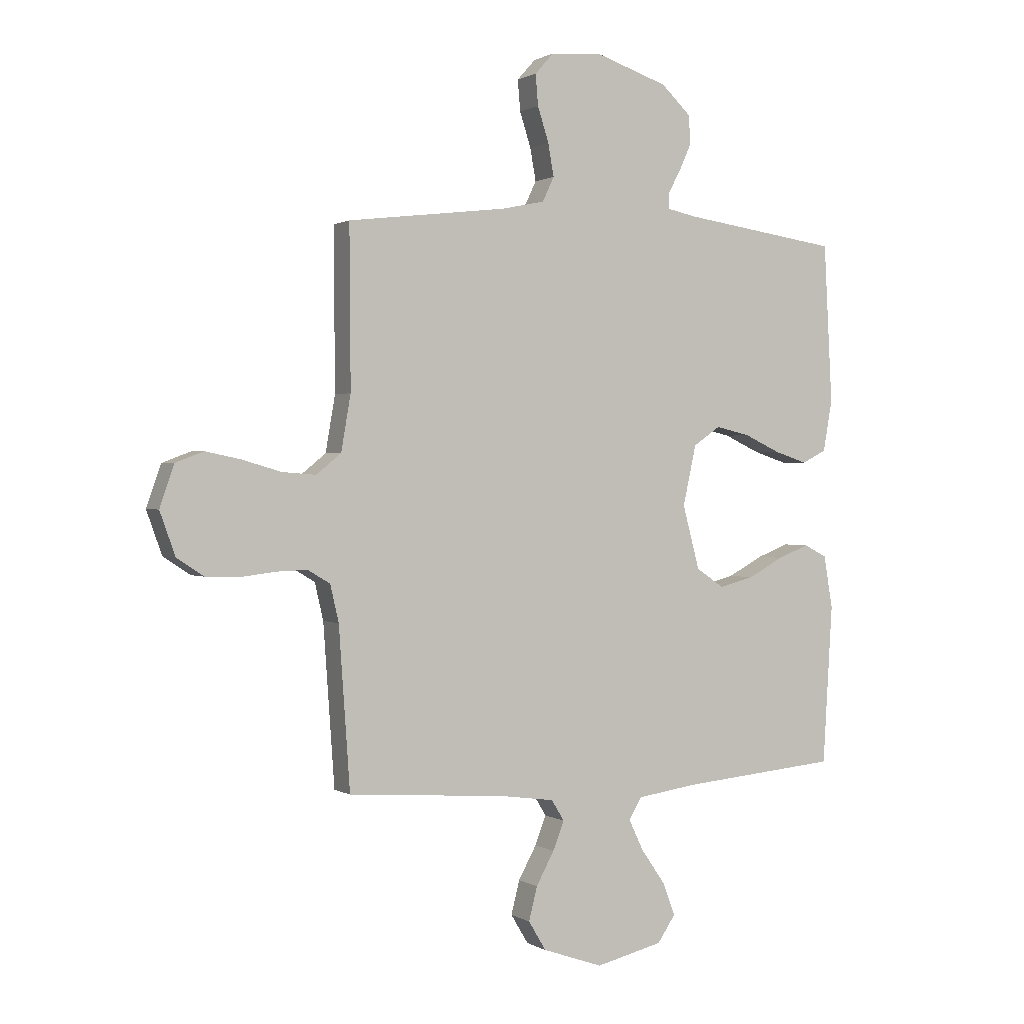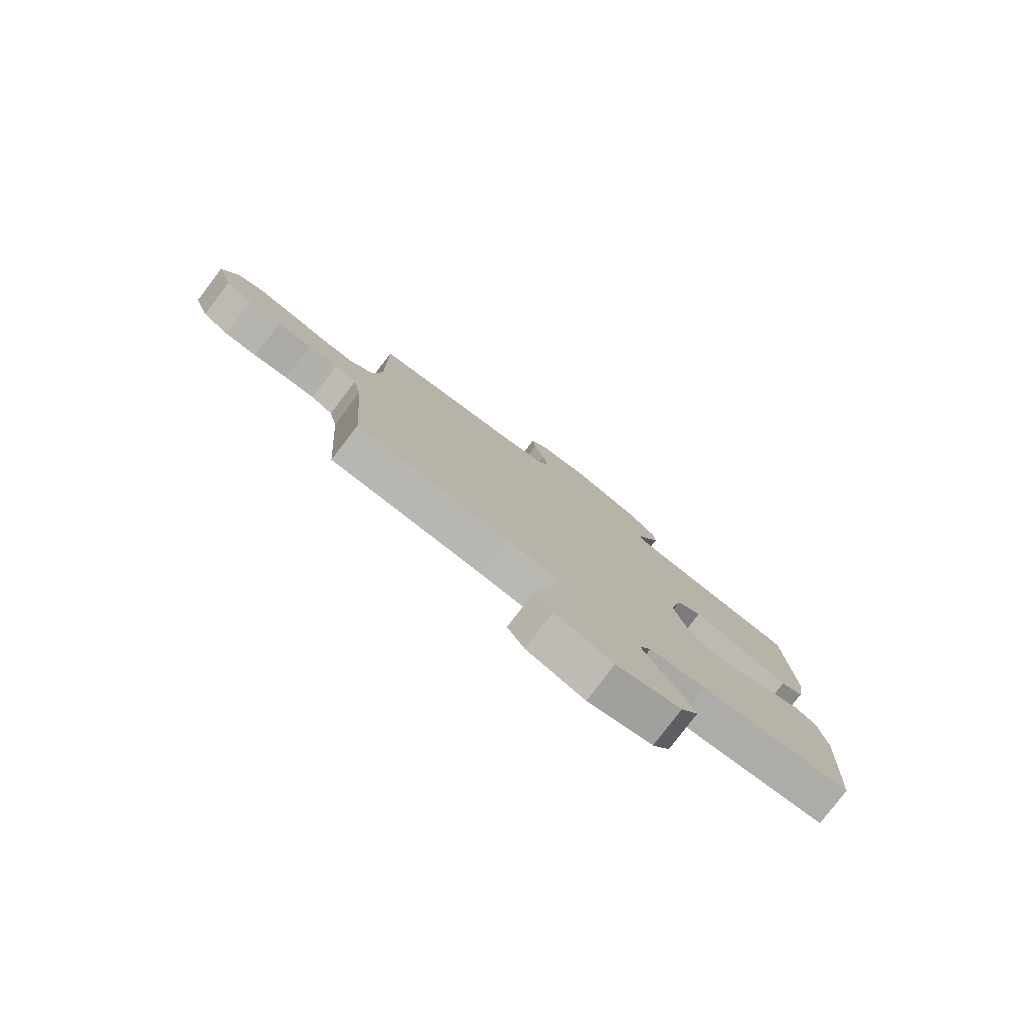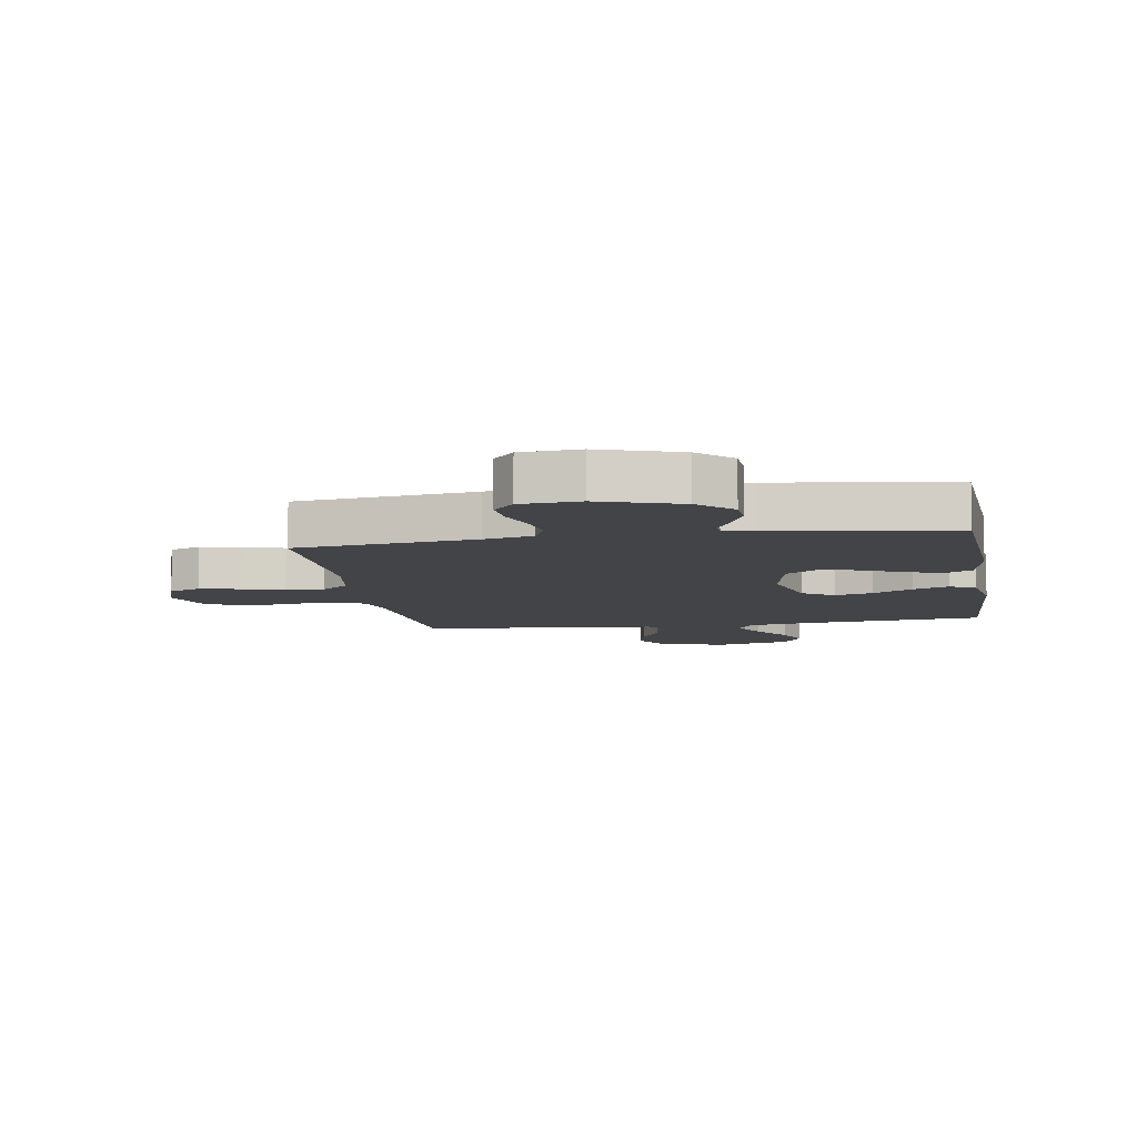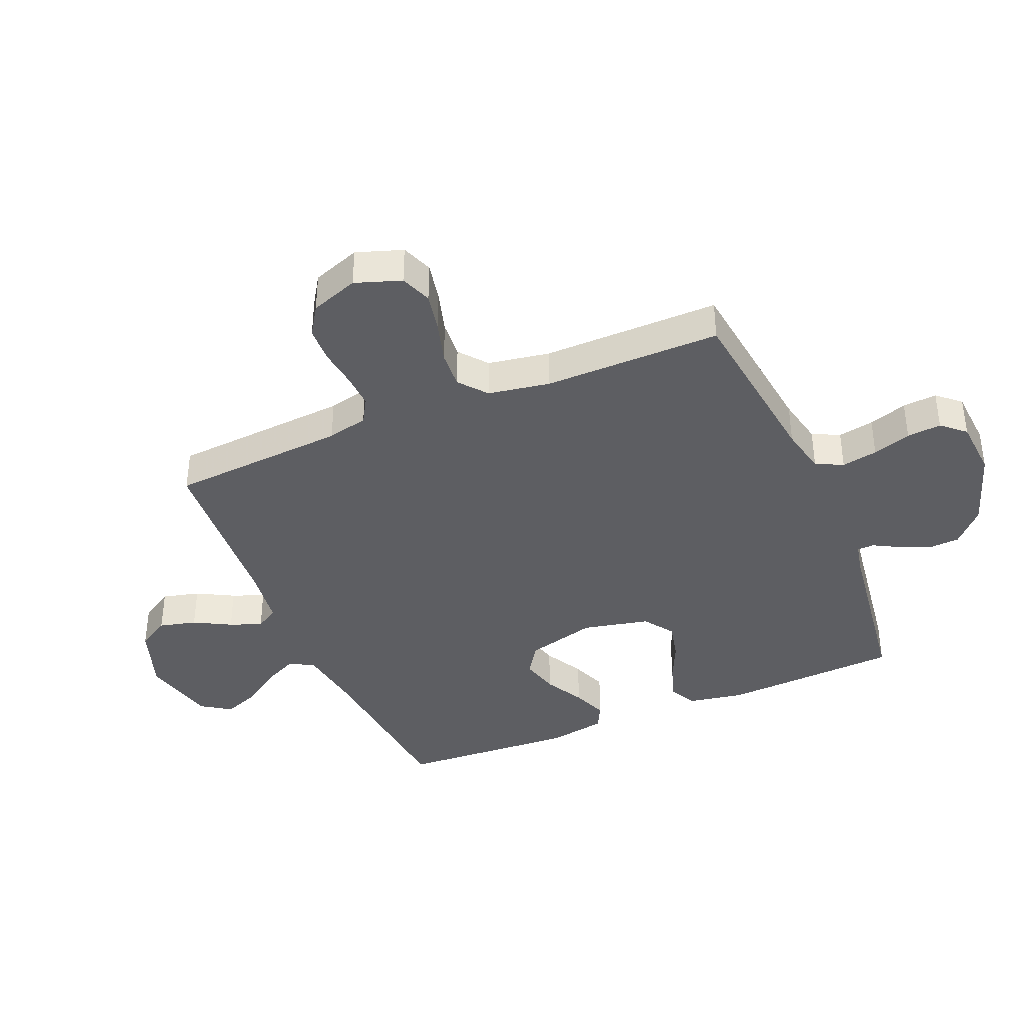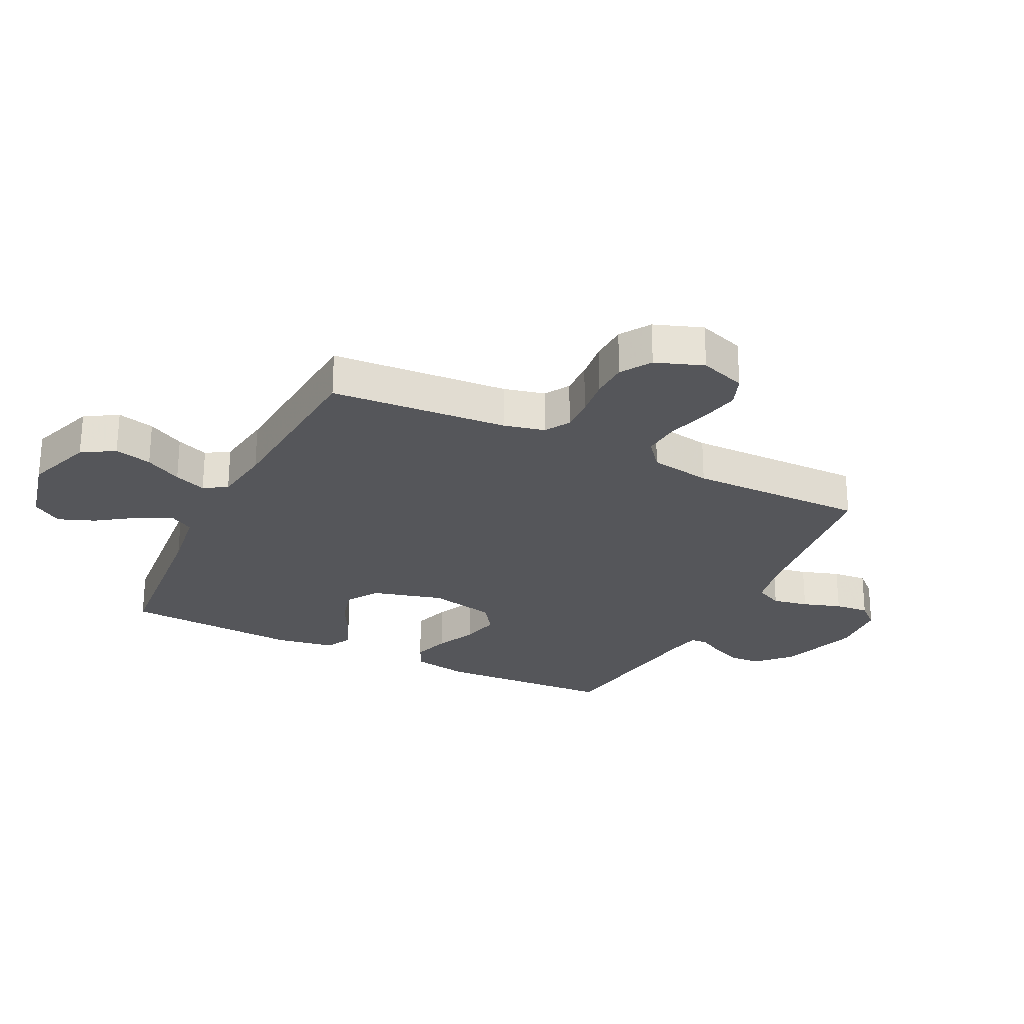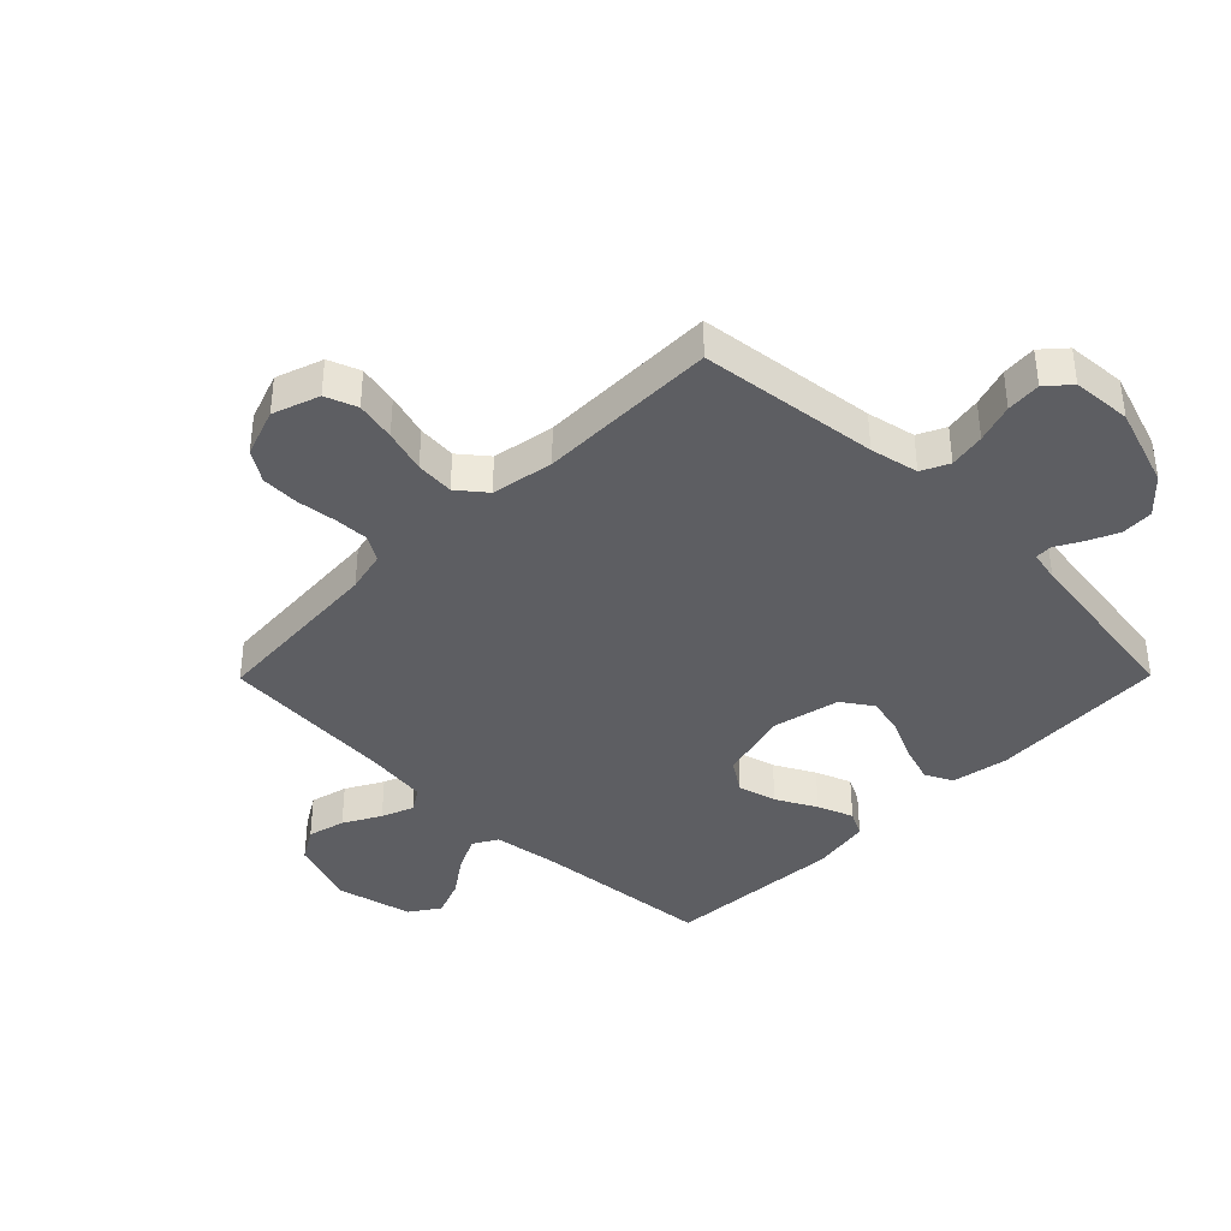
<metadata>
{"format":"obj","ext":"obj","renderer":"f3d","projection":"perspective","resolution":1024,"background":"white","views":[{"elev":1.0,"azim":-27.3,"up":"+Z"},{"elev":-79.5,"azim":-37.3,"up":"+Z"},{"elev":-8.3,"azim":9.5,"up":"+Y"},{"elev":-38.9,"azim":-67.0,"up":"+Y"},{"elev":-25.8,"azim":-116.1,"up":"+Y"},{"elev":-38.9,"azim":-44.7,"up":"+Y"}]}
</metadata>
<code>
v -0.5 0.07 -0.5
v -0.521 0.07 -0.2
v -0.537 0.07 -0.131
v -0.579 0.07 -0.106
v -0.637 0.07 -0.108
v -0.703 0.07 -0.116
v -0.766 0.07 -0.114
v -0.817 0.07 -0.081
v -0.846 0.07 0
v -0.819 0.07 0.078
v -0.766 0.07 0.098
v -0.699 0.07 0.084
v -0.627 0.07 0.063
v -0.563 0.07 0.058
v -0.516 0.07 0.096
v -0.498 0.07 0.2
v -0.5 0.07 0.5
v -0.2 0.07 0.536
v -0.119 0.07 0.553
v -0.097 0.07 0.599
v -0.108 0.07 0.66
v -0.129 0.07 0.725
v -0.134 0.07 0.783
v -0.099 0.07 0.822
v 0 0.07 0.829
v 0.135 0.07 0.784
v 0.191 0.07 0.731
v 0.194 0.07 0.677
v 0.171 0.07 0.626
v 0.147 0.07 0.583
v 0.148 0.07 0.554
v 0.2 0.07 0.543
v 0.5 0.07 0.5
v 0.516 0.07 0.2
v 0.499 0.07 0.104
v 0.453 0.07 0.081
v 0.391 0.07 0.101
v 0.322 0.07 0.133
v 0.257 0.07 0.148
v 0.206 0.07 0.113
v 0.181 0.07 0
v 0.213 0.07 -0.12
v 0.266 0.07 -0.155
v 0.331 0.07 -0.138
v 0.398 0.07 -0.102
v 0.458 0.07 -0.079
v 0.501 0.07 -0.101
v 0.518 0.07 -0.2
v 0.5 0.07 -0.5
v 0.2 0.07 -0.527
v 0.088 0.07 -0.543
v 0.064 0.07 -0.584
v 0.092 0.07 -0.642
v 0.137 0.07 -0.707
v 0.161 0.07 -0.769
v 0.127 0.07 -0.819
v 0 0.07 -0.849
v -0.114 0.07 -0.809
v -0.147 0.07 -0.754
v -0.131 0.07 -0.691
v -0.097 0.07 -0.629
v -0.076 0.07 -0.575
v -0.1 0.07 -0.536
v -0.2 0.07 -0.522
v -0.5 0 -0.5
v -0.521 0 -0.2
v -0.537 0 -0.131
v -0.579 0 -0.106
v -0.637 0 -0.108
v -0.703 0 -0.116
v -0.766 0 -0.114
v -0.817 0 -0.081
v -0.846 0 0
v -0.819 0 0.078
v -0.766 0 0.098
v -0.699 0 0.084
v -0.627 0 0.063
v -0.563 0 0.058
v -0.516 0 0.096
v -0.498 0 0.2
v -0.5 0 0.5
v -0.2 0 0.536
v -0.119 0 0.553
v -0.097 0 0.599
v -0.108 0 0.66
v -0.129 0 0.725
v -0.134 0 0.783
v -0.099 0 0.822
v 0 0 0.829
v 0.135 0 0.784
v 0.191 0 0.731
v 0.194 0 0.677
v 0.171 0 0.626
v 0.147 0 0.583
v 0.148 0 0.554
v 0.2 0 0.543
v 0.5 0 0.5
v 0.516 0 0.2
v 0.499 0 0.104
v 0.453 0 0.081
v 0.391 0 0.101
v 0.322 0 0.133
v 0.257 0 0.148
v 0.206 0 0.113
v 0.181 0 0
v 0.213 0 -0.12
v 0.266 0 -0.155
v 0.331 0 -0.138
v 0.398 0 -0.102
v 0.458 0 -0.079
v 0.501 0 -0.101
v 0.518 0 -0.2
v 0.5 0 -0.5
v 0.2 0 -0.527
v 0.088 0 -0.543
v 0.064 0 -0.584
v 0.092 0 -0.642
v 0.137 0 -0.707
v 0.161 0 -0.769
v 0.127 0 -0.819
v 0 0 -0.849
v -0.114 0 -0.809
v -0.147 0 -0.754
v -0.131 0 -0.691
v -0.097 0 -0.629
v -0.076 0 -0.575
v -0.1 0 -0.536
v -0.2 0 -0.522
f 59 60 61
f 58 59 61
f 57 58 61
f 56 57 61
f 55 56 61
f 54 55 61
f 53 54 61
f 52 53 61 62
f 51 52 62 63
f 48 49 50
f 47 48 50
f 46 47 50
f 45 46 50
f 44 45 50
f 51 63 64
f 50 51 64
f 44 50 64
f 43 44 64
f 36 37 38
f 35 36 38
f 34 35 38
f 33 34 38
f 32 33 38
f 31 32 38 39
f 28 29 30
f 27 28 30
f 26 27 30
f 25 26 30
f 24 25 30
f 23 24 30
f 22 23 30
f 21 22 30
f 20 21 30 31
f 31 39 40
f 20 31 40
f 19 20 40
f 16 17 18
f 19 40 41
f 18 19 41
f 16 18 41
f 15 16 41
f 11 12 13
f 10 11 13
f 9 10 13
f 8 9 13
f 7 8 13
f 6 7 13
f 5 6 13
f 4 5 13 14
f 64 1 2
f 43 64 2
f 42 43 2
f 15 41 42
f 14 15 42
f 4 14 42
f 3 4 42
f 2 3 42
f 125 124 123
f 125 123 122
f 125 122 121
f 125 121 120
f 125 120 119
f 125 119 118
f 125 118 117
f 126 125 117 116
f 127 126 116 115
f 114 113 112
f 114 112 111
f 114 111 110
f 114 110 109
f 114 109 108
f 128 127 115
f 128 115 114
f 128 114 108
f 128 108 107
f 102 101 100
f 102 100 99
f 102 99 98
f 102 98 97
f 102 97 96
f 103 102 96 95
f 94 93 92
f 94 92 91
f 94 91 90
f 94 90 89
f 94 89 88
f 94 88 87
f 94 87 86
f 94 86 85
f 95 94 85 84
f 104 103 95
f 104 95 84
f 104 84 83
f 82 81 80
f 105 104 83
f 105 83 82
f 105 82 80
f 105 80 79
f 77 76 75
f 77 75 74
f 77 74 73
f 77 73 72
f 77 72 71
f 77 71 70
f 77 70 69
f 78 77 69 68
f 66 65 128
f 66 128 107
f 66 107 106
f 106 105 79
f 106 79 78
f 106 78 68
f 106 68 67
f 106 67 66
f 1 65 66 2
f 2 66 67 3
f 3 67 68 4
f 4 68 69 5
f 5 69 70 6
f 6 70 71 7
f 7 71 72 8
f 8 72 73 9
f 9 73 74 10
f 10 74 75 11
f 11 75 76 12
f 12 76 77 13
f 13 77 78 14
f 14 78 79 15
f 15 79 80 16
f 16 80 81 17
f 17 81 82 18
f 18 82 83 19
f 19 83 84 20
f 20 84 85 21
f 21 85 86 22
f 22 86 87 23
f 23 87 88 24
f 24 88 89 25
f 25 89 90 26
f 26 90 91 27
f 27 91 92 28
f 28 92 93 29
f 29 93 94 30
f 30 94 95 31
f 31 95 96 32
f 32 96 97 33
f 33 97 98 34
f 34 98 99 35
f 35 99 100 36
f 36 100 101 37
f 37 101 102 38
f 38 102 103 39
f 39 103 104 40
f 40 104 105 41
f 41 105 106 42
f 42 106 107 43
f 43 107 108 44
f 44 108 109 45
f 45 109 110 46
f 46 110 111 47
f 47 111 112 48
f 48 112 113 49
f 49 113 114 50
f 50 114 115 51
f 51 115 116 52
f 52 116 117 53
f 53 117 118 54
f 54 118 119 55
f 55 119 120 56
f 56 120 121 57
f 57 121 122 58
f 58 122 123 59
f 59 123 124 60
f 60 124 125 61
f 61 125 126 62
f 62 126 127 63
f 63 127 128 64
f 64 128 65 1

</code>
